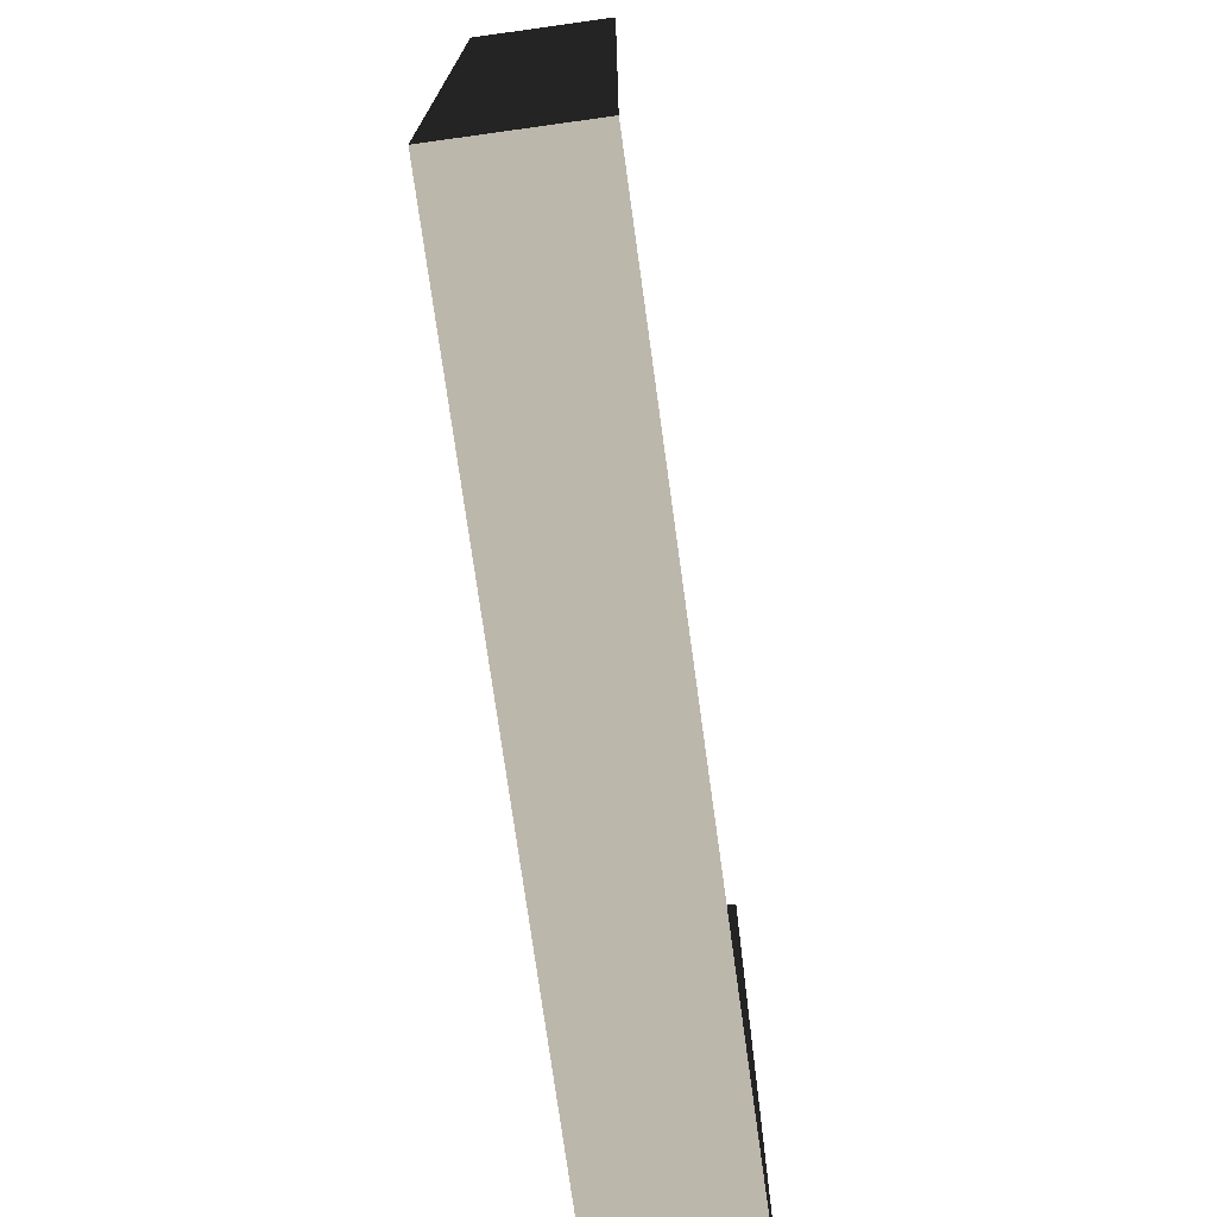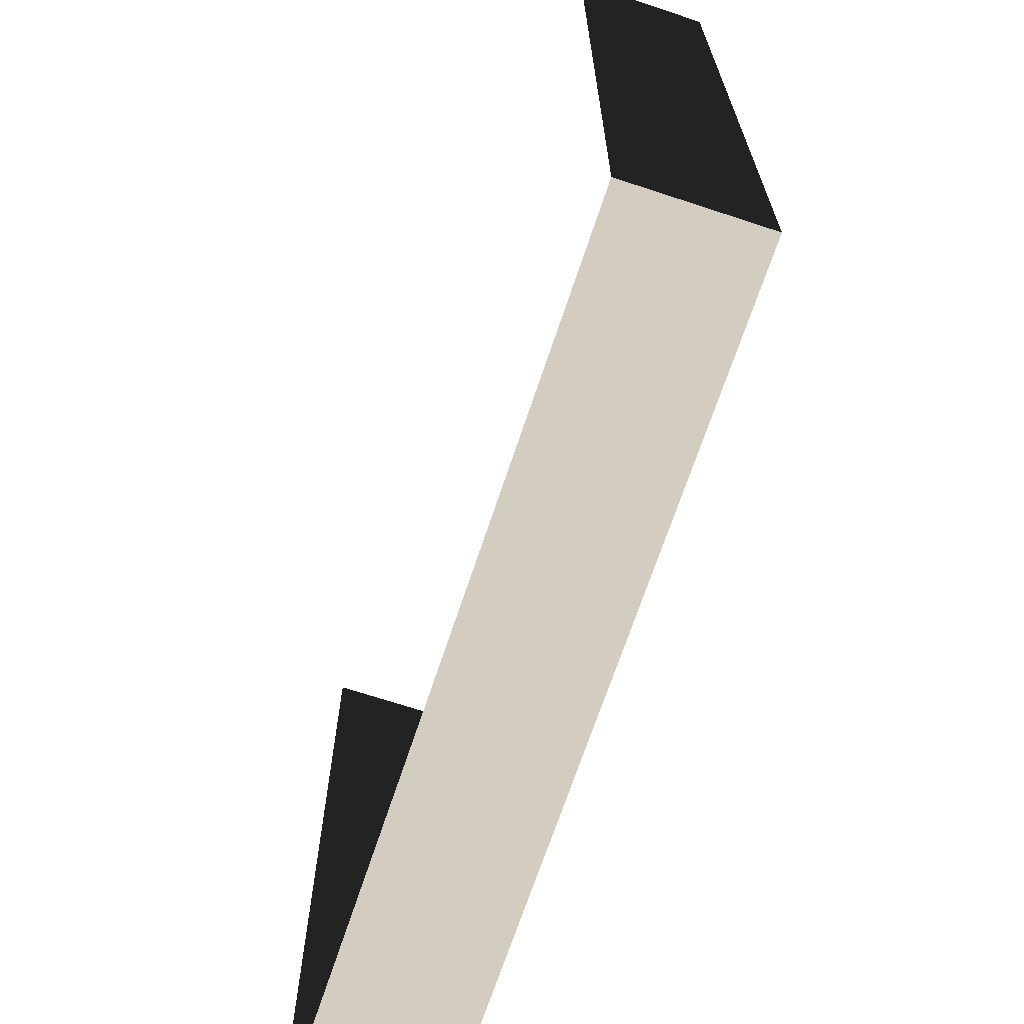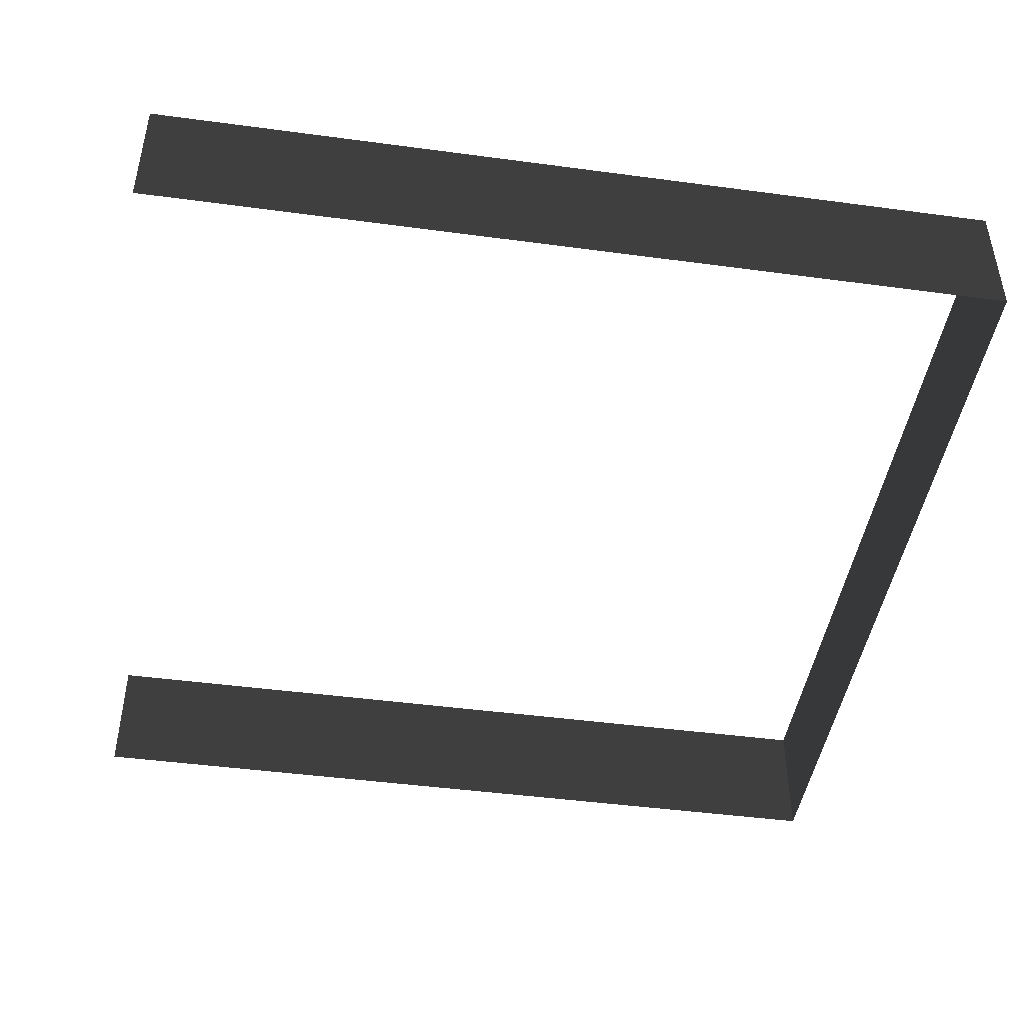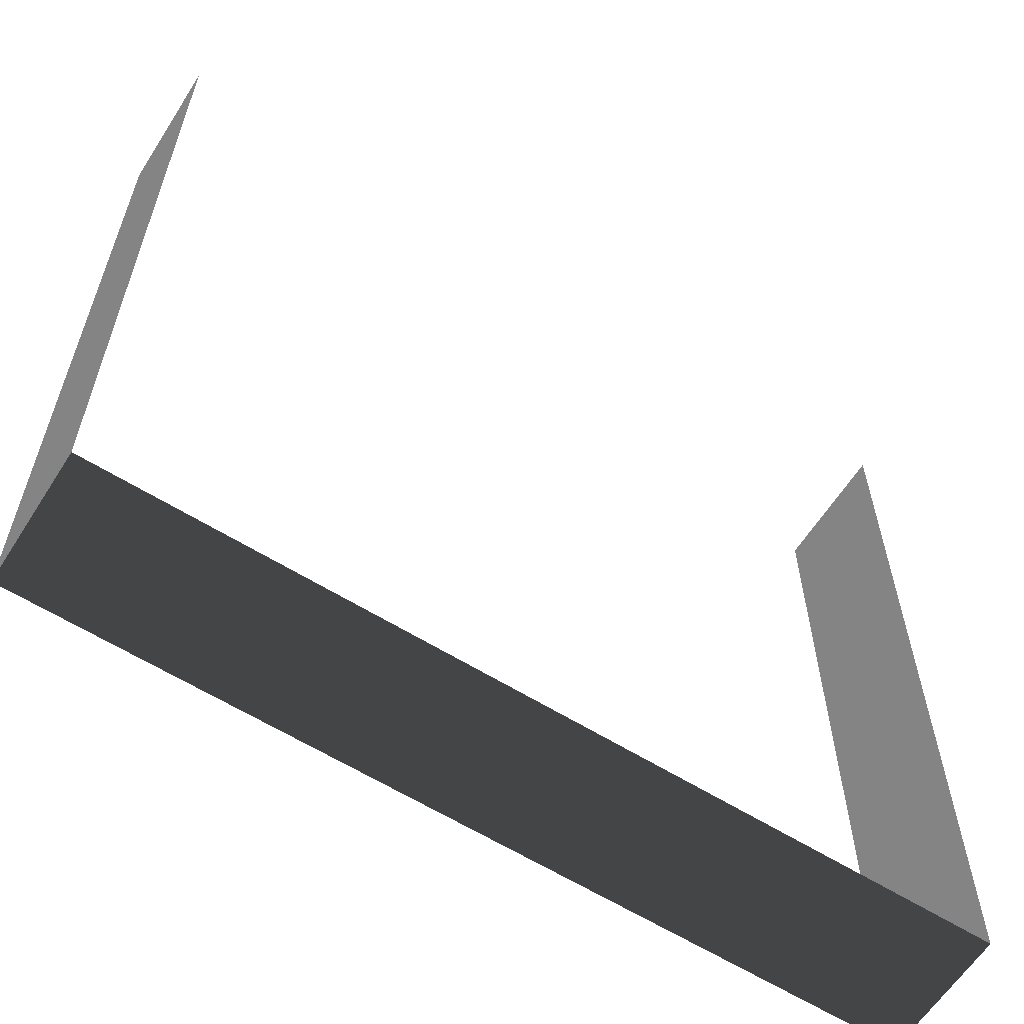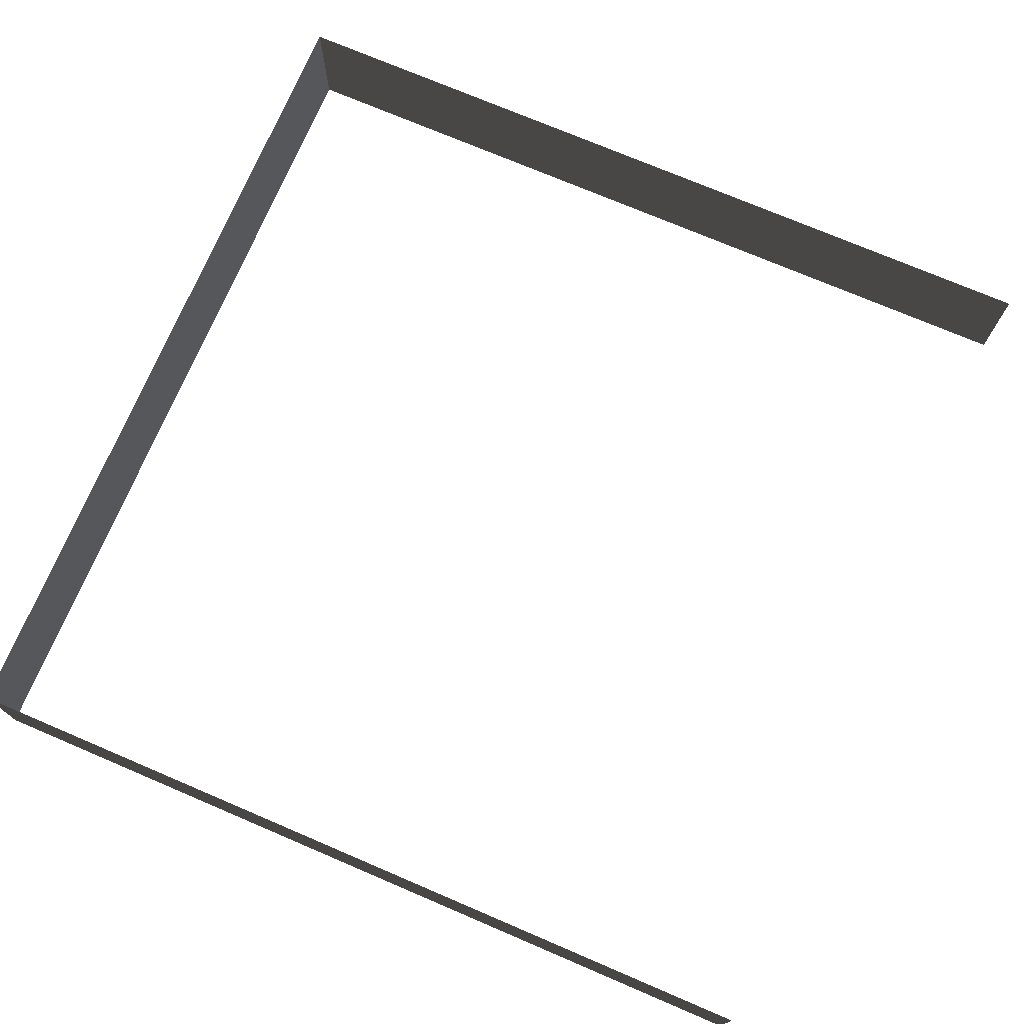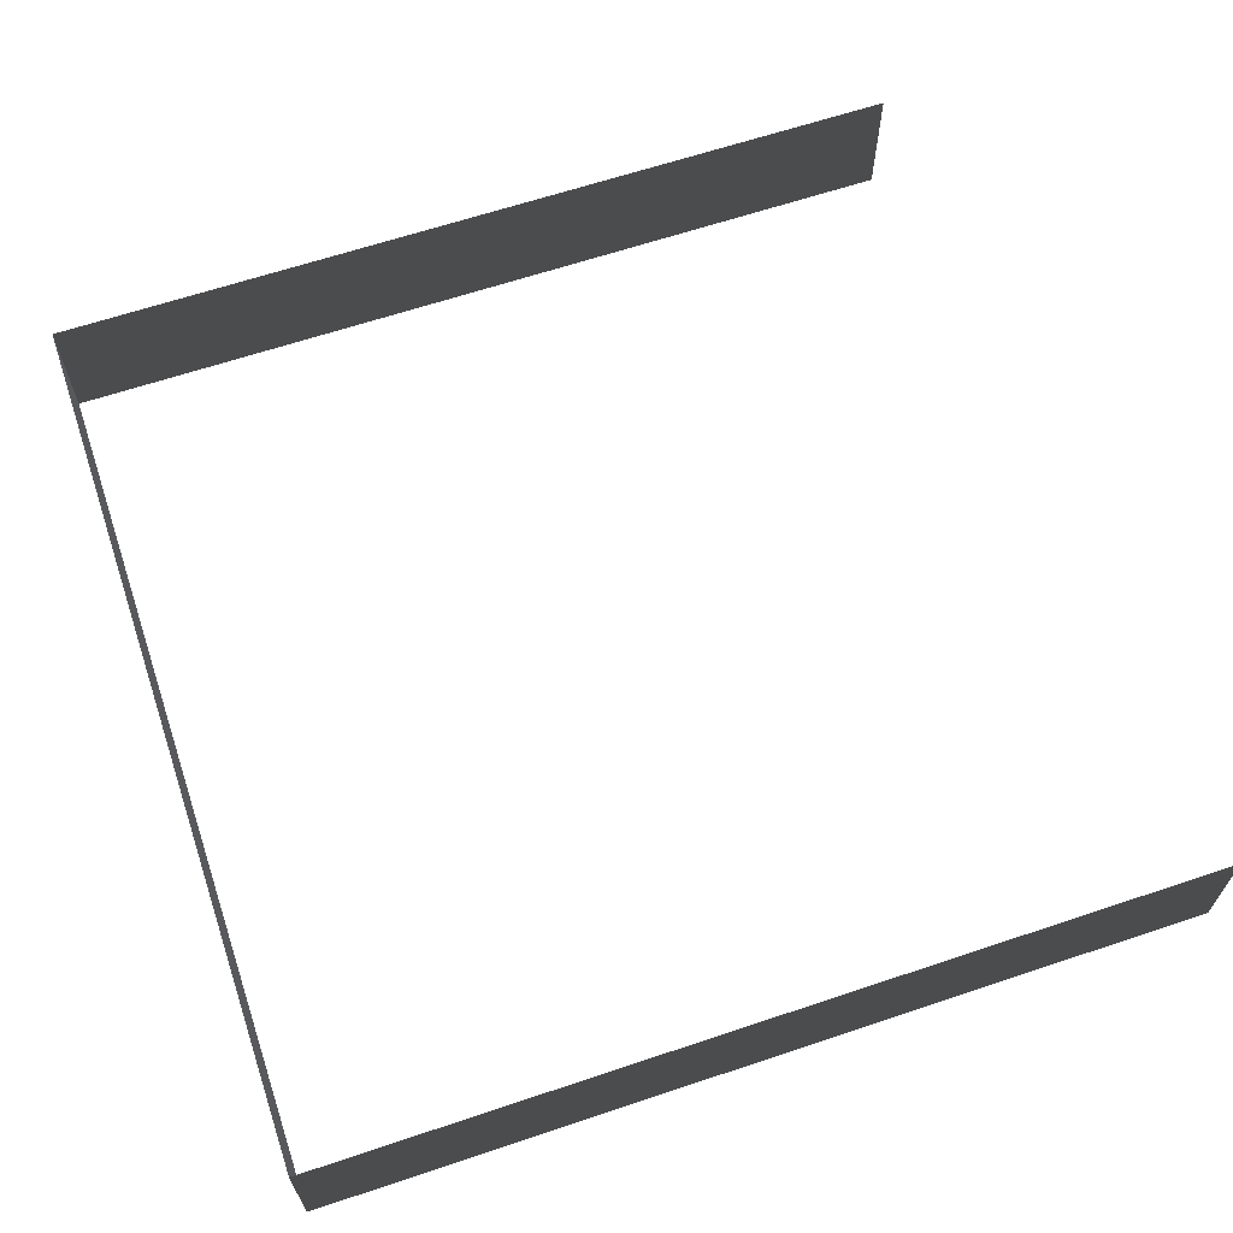
<metadata>
{"format":"obj","ext":"obj","renderer":"f3d","projection":"perspective","resolution":1024,"background":"white","views":[{"elev":-74.7,"azim":97.9,"up":"+Z"},{"elev":-68.7,"azim":71.7,"up":"+Z"},{"elev":-45.3,"azim":81.2,"up":"+Y"},{"elev":-61.3,"azim":-32.4,"up":"+Z"},{"elev":74.0,"azim":-66.9,"up":"+Y"},{"elev":64.5,"azim":-108.6,"up":"+Y"}]}
</metadata>
<code>
v -0.25 1.829e-07 3
v -0.25 0.5 -0.25
v -0.25 0.5 3
v -0.25 -1.208e-08 -0.25
v 3 4.431e-07 -0.25
v 3 0.5 3
v 3 0.5 -0.25
v 3 5.214e-07 3
v -0.25 -1.208e-08 -0.25
v 3 0.5 -0.25
v -0.25 0.5 -0.25
v 3 4.431e-07 -0.25
g foundation_porch_cornerL_19580_336
f 1 3 2
f 2 4 1
f 5 7 6
f 6 8 5
f 9 11 10
f 10 12 9

</code>
